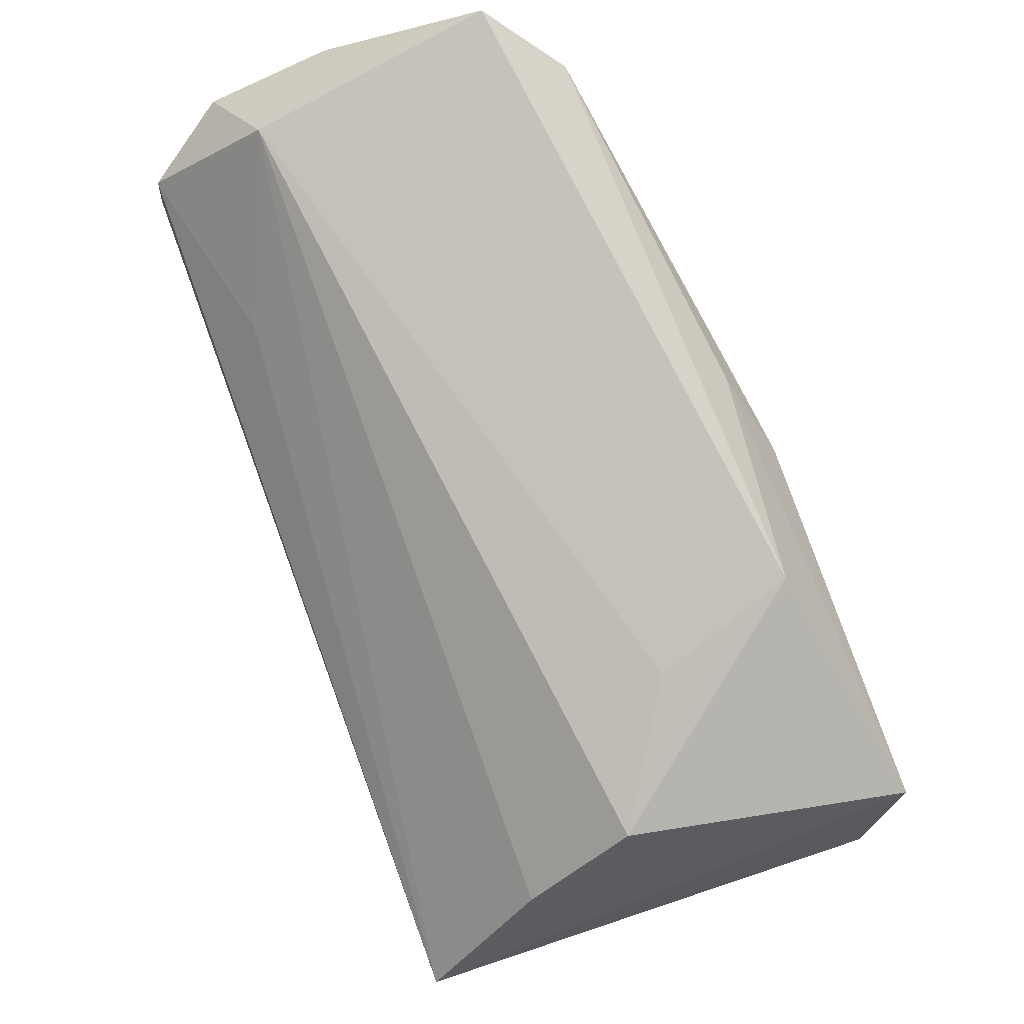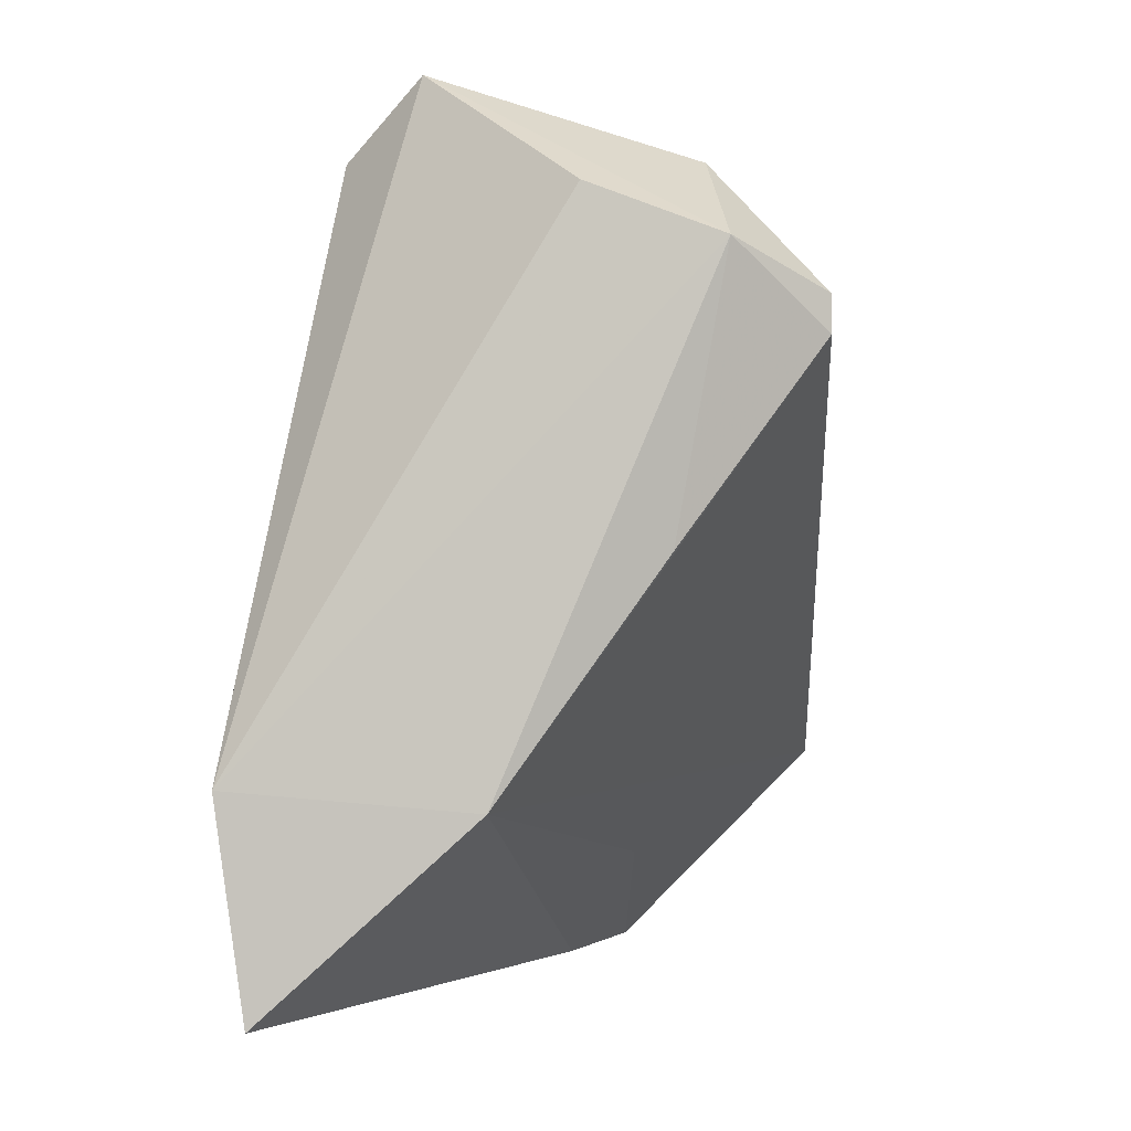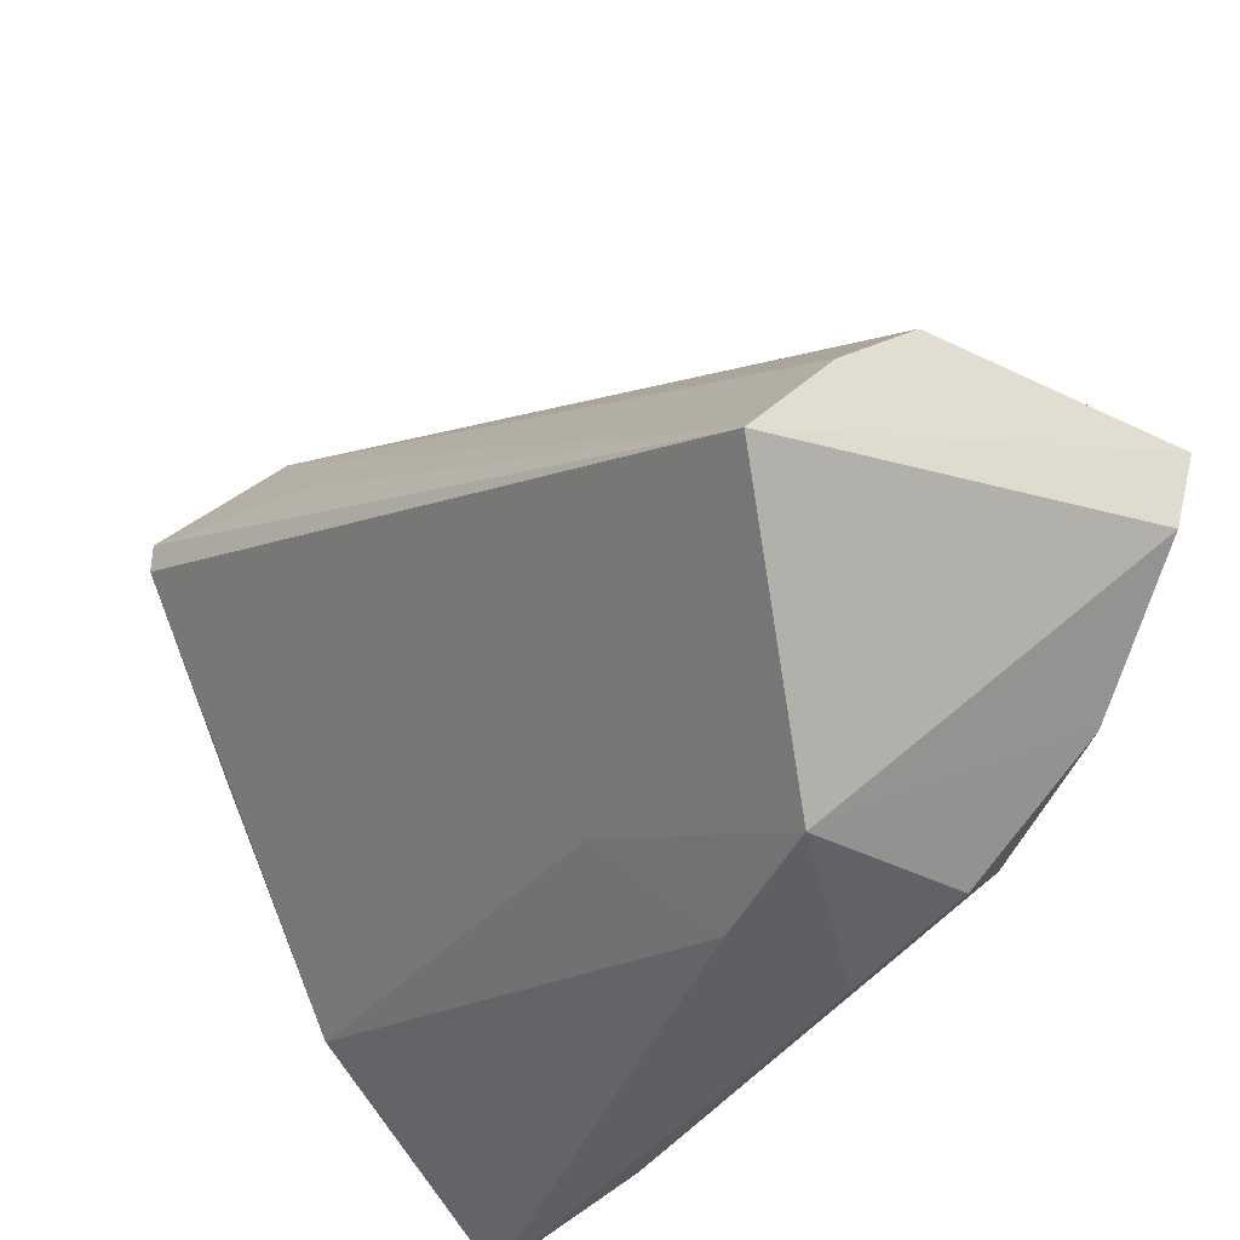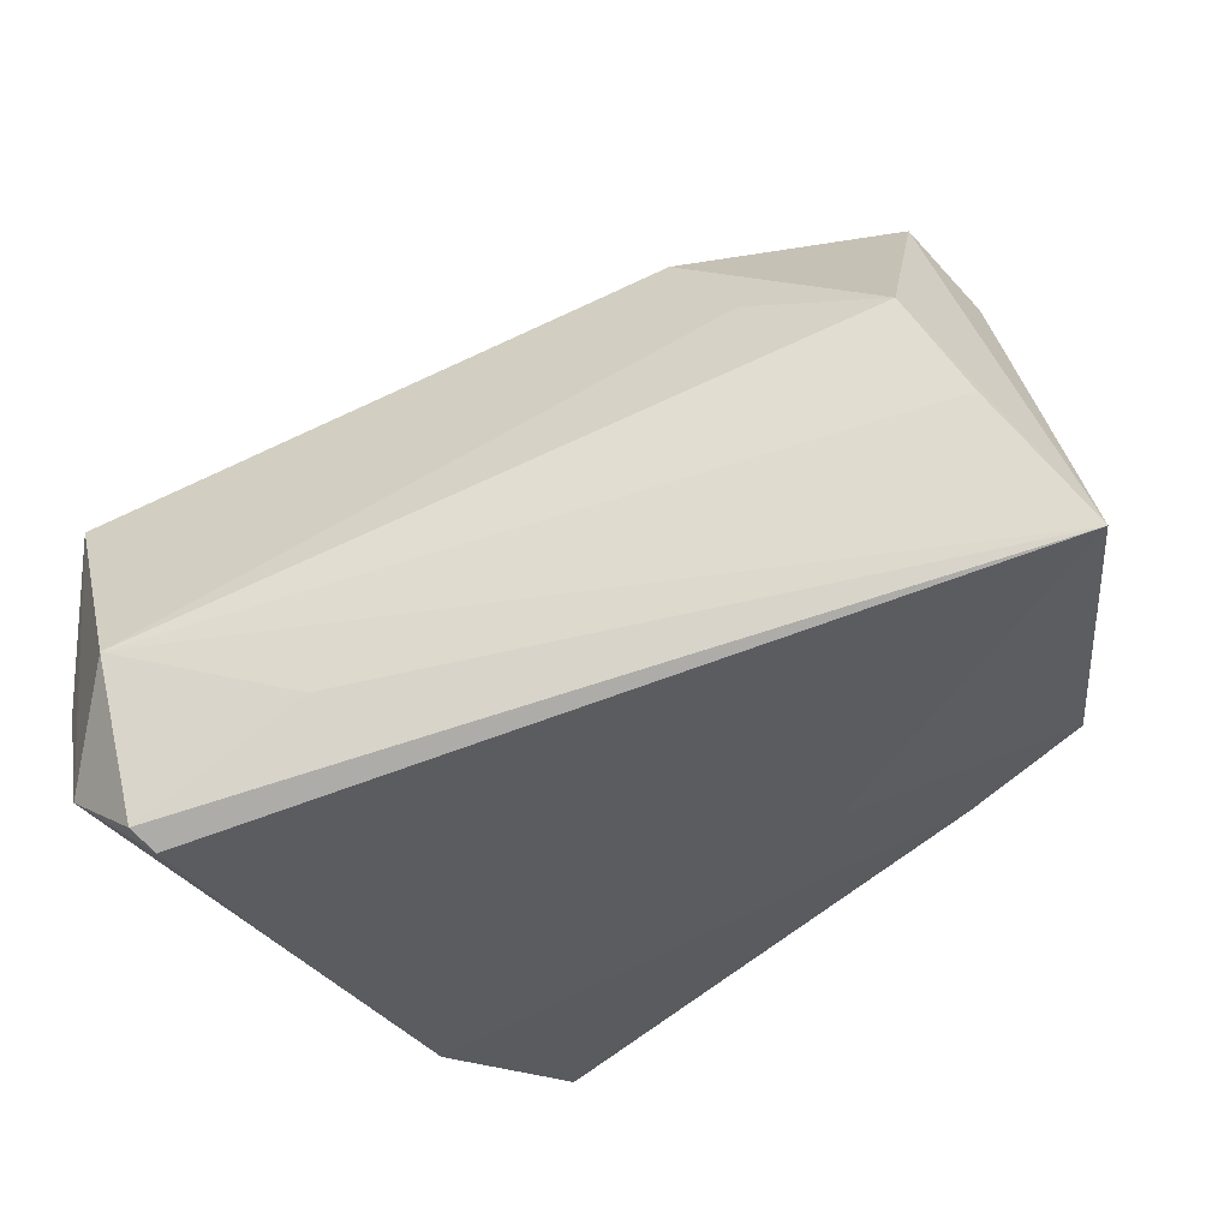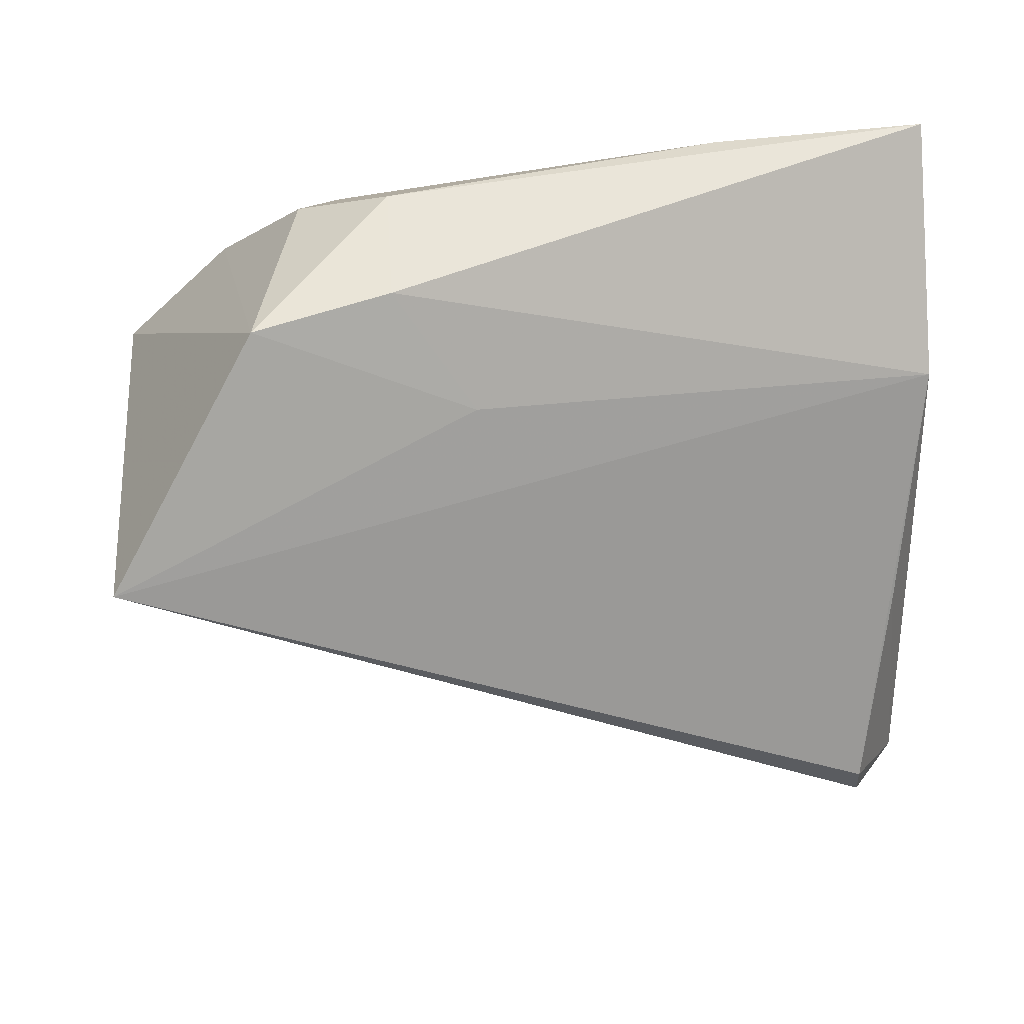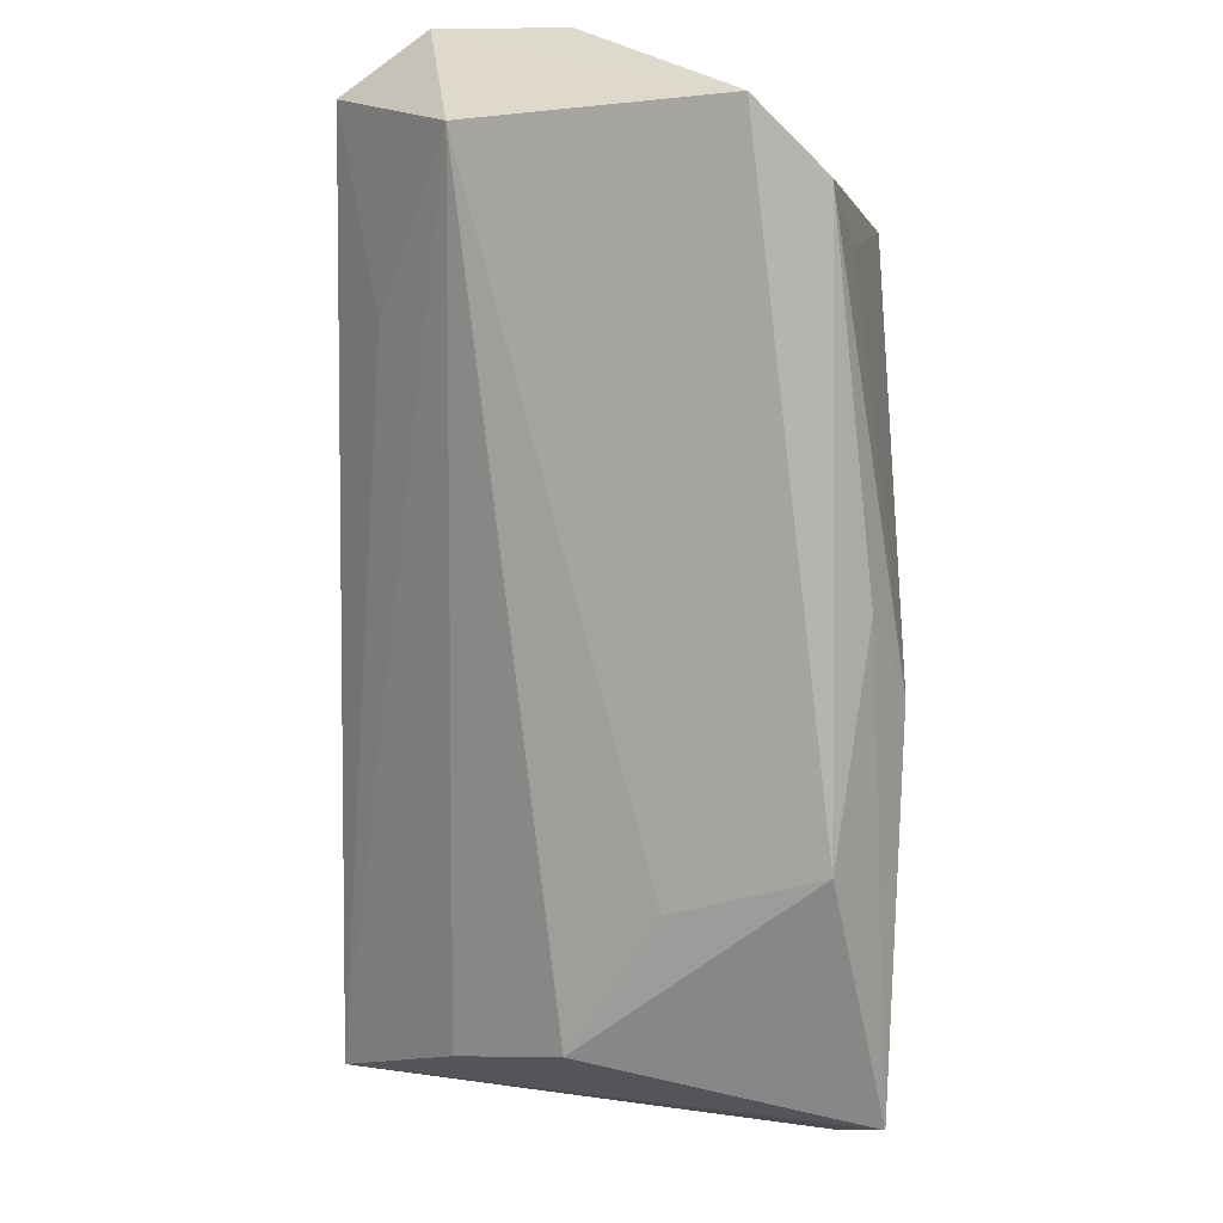
<metadata>
{"format":"obj","ext":"obj","renderer":"f3d","projection":"perspective","resolution":1024,"background":"white","views":[{"elev":62.6,"azim":-110.0,"up":"+Y"},{"elev":-3.2,"azim":95.0,"up":"+Y"},{"elev":-38.2,"azim":-130.8,"up":"+Y"},{"elev":-75.1,"azim":-137.0,"up":"+Z"},{"elev":-34.7,"azim":0.3,"up":"+Z"},{"elev":79.1,"azim":-87.6,"up":"+Y"}]}
</metadata>
<code>
v -0.008548 0.02784 0.01979
v -0.0184 -0.03971 -0.004566
v -0.01502 0.01949 0.02387
v 0.01919 0.02392 -0.02872
v 0.0338 0.04082 -0.02197
v 0.04498 -0.04165 0.0202
v 0.04495 0.03715 -0.01074
v 0.04081 0.02686 -0.03388
v 0.03435 0.04986 0.005517
v -0.01933 -0.03998 0.01024
v -0.03335 0.02571 0.01685
v -0.03438 -0.03888 -0.009723
v -0.05604 0.009003 0.02387
v 0.04659 -0.02144 -0.00235
v 0.04659 0.03149 -0.02468
v 0.02778 0.02728 0.01708
v -0.04219 -0.01751 0.02195
v -0.05602 -0.002871 0.01974
v -0.05036 0.009801 -0.007802
v -0.008685 -0.02774 -0.01241
v 0.02924 0.04224 0.01389
v -0.0267 -0.02481 0.02387
v 0.04509 -0.01939 0.02345
v 0.04377 0.002622 -0.01926
v -0.05035 -0.001018 -0.01921
v -0.0512 -0.0171 -0.03163
v -0.03694 0.01917 0.001127
v -0.03076 -0.03314 0.01455
v 0.02015 -0.04003 0.01887
v 0.04071 0.02302 -0.03391
f 26 13 19
f 23 22 6
f 7 23 15
f 6 10 2
f 2 10 12
f 22 13 17
f 26 19 25
f 7 15 9
f 9 23 7
f 21 23 9
f 3 13 22
f 22 23 3
f 6 2 14
f 14 23 6
f 14 15 23
f 26 30 14
f 6 22 29
f 29 10 6
f 22 10 29
f 12 10 28
f 28 17 12
f 28 10 22
f 22 17 28
f 18 13 26
f 18 17 13
f 26 12 18
f 12 17 18
f 21 9 11
f 11 19 13
f 11 27 19
f 5 9 15
f 5 25 19
f 19 27 5
f 26 25 5
f 5 11 9
f 27 11 5
f 16 23 21
f 21 3 16
f 16 3 23
f 30 15 24
f 24 14 30
f 15 14 24
f 20 12 26
f 26 14 20
f 20 2 12
f 20 14 2
f 1 3 21
f 21 11 1
f 13 3 1
f 1 11 13
f 8 15 30
f 8 5 15
f 8 30 26
f 26 5 4
f 4 8 26
f 5 8 4

</code>
